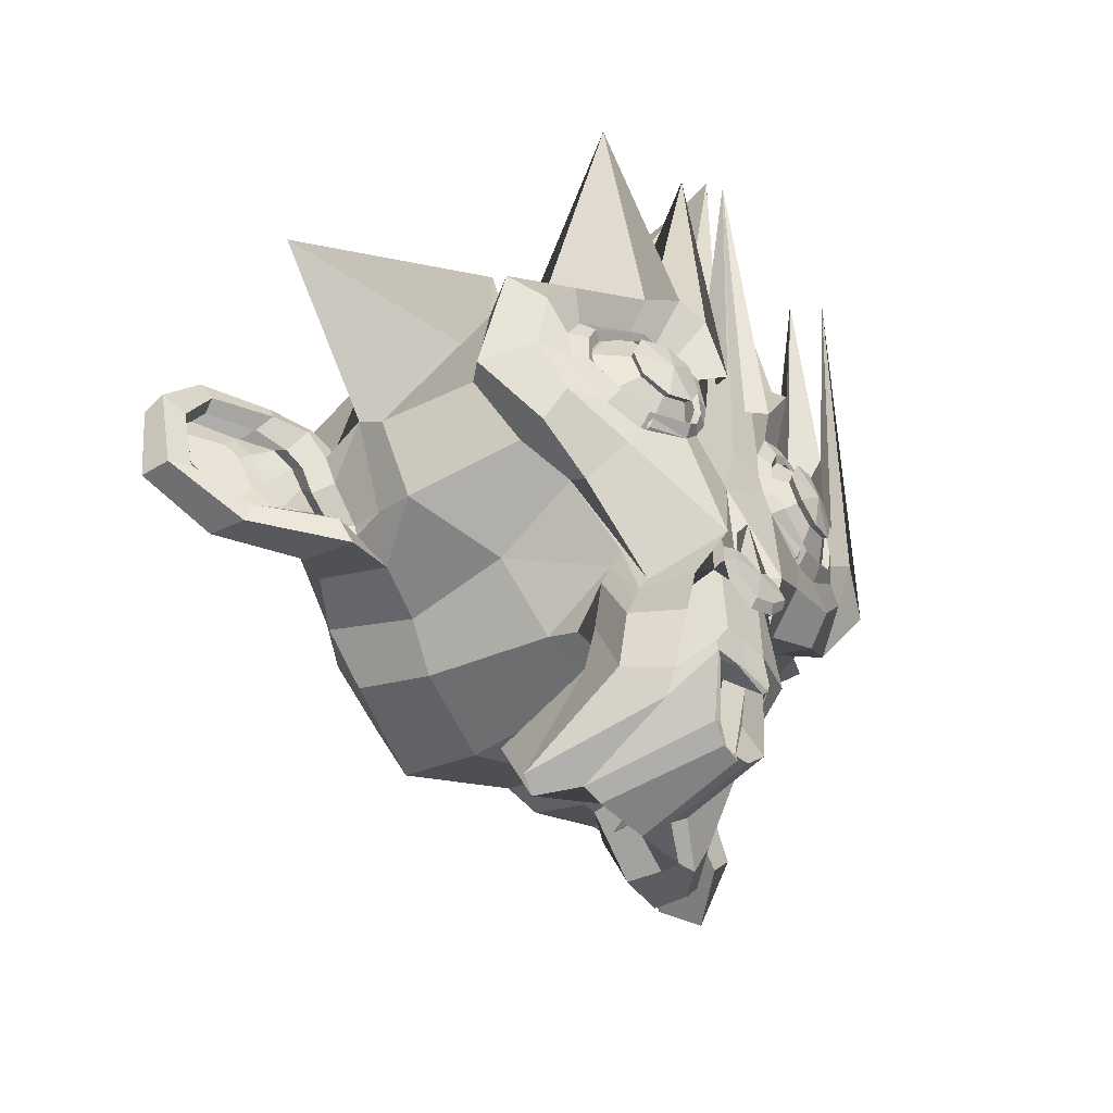
<metadata>
{"format":"obj","ext":"obj","renderer":"f3d","projection":"perspective","resolution":1024,"background":"white","views":[{"elev":-50.4,"azim":-46.9,"up":"+Y"}]}
</metadata>
<code>
o Suzanne
v 0.4375 0.1641 0.7656
v -0.4375 0.1641 0.7656
v 0.5 0.09375 0.6875
v -0.5 0.09375 0.6875
v 0.5469 0.05469 0.5781
v -0.5469 0.05469 0.5781
v 0.3516 -0.02344 0.6172
v -0.3516 -0.02344 0.6172
v 0.3516 0.03125 0.7188
v -0.3516 0.03125 0.7188
v 0.3516 0.1328 0.7812
v -0.3516 0.1328 0.7812
v 0.2734 0.1641 0.7969
v -0.2734 0.1641 0.7969
v 0.2031 0.09375 0.7422
v -0.2031 0.09375 0.7422
v 0.1562 0.05469 0.6484
v -0.1562 0.05469 0.6484
v 0.07812 0.2422 0.6562
v -0.07812 0.2422 0.6562
v 0.1406 0.2422 0.7422
v -0.1406 0.2422 0.7422
v 0.2422 0.2422 0.7969
v -0.2422 0.2422 0.7969
v 0.2734 0.3281 0.7969
v -0.2734 0.3281 0.7969
v 0.2031 0.3906 0.7422
v -0.2031 0.3906 0.7422
v 0.1562 0.4375 0.6484
v -0.1562 0.4375 0.6484
v 0.3516 0.5156 0.6172
v -0.3516 0.5156 0.6172
v 0.3516 0.4531 0.7188
v -0.3516 0.4531 0.7188
v 0.3516 0.3594 0.7812
v -0.3516 0.3594 0.7812
v 0.4375 0.3281 0.7656
v -0.4375 0.3281 0.7656
v 0.5 0.3906 0.6875
v -0.5 0.3906 0.6875
v 0.5469 0.4375 0.5781
v -0.5469 0.4375 0.5781
v 0.625 0.2422 0.5625
v -0.625 0.2422 0.5625
v 0.5625 0.2422 0.6719
v -0.5625 0.2422 0.6719
v 0.4688 0.2422 0.7578
v -0.4688 0.2422 0.7578
v 0.4766 0.2422 0.7734
v -0.4766 0.2422 0.7734
v 0.4453 0.3359 0.7812
v -0.4453 0.3359 0.7812
v 0.3516 0.375 0.8047
v -0.3516 0.375 0.8047
v 0.2656 0.3359 0.8203
v -0.2656 0.3359 0.8203
v 0.2266 0.2422 0.8203
v -0.2266 0.2422 0.8203
v 0.2656 0.1562 0.8203
v -0.2656 0.1562 0.8203
v 0.3516 0.2422 0.8281
v -0.3516 0.2422 0.8281
v 0.3516 0.1172 0.8047
v -0.3516 0.1172 0.8047
v 0.4453 0.1562 0.7812
v -0.4453 0.1562 0.7812
v 0 0.4297 0.7422
v 0 1.721 0.8203
v 0 -0.7627 0.7344
v 0 -0.568 0.7812
v 0 -0.1875 0.7969
v 0 -0.7734 0.7188
v 0 1.827 0.7491
v 0 1.785 0.5703
v 0 0.8984 -0.5469
v 0 0.5625 -0.8516
v 0 0.07031 -0.8281
v 0 -0.3828 -0.3516
v 0.2031 -0.4351 0.5625
v -0.2031 -0.4351 0.5625
v 0.3125 -0.6165 0.5703
v -0.3125 -0.6851 0.5703
v 0.3516 -0.8743 0.2617
v -0.3516 -0.943 0.5703
v 0.3672 -1.07 0.2226
v -0.3672 -1.138 0.2226
v 0.3281 -1.124 0.2148
v -0.3281 -1.193 0.2148
v 0.1797 -1.148 0.2461
v -0.1797 -0.9688 0.2461
v 0 -0.9776 0.2695
v 0.4375 -0.1406 0.5312
v -0.4375 -0.1406 0.5312
v 0.6328 -0.03906 0.5391
v -0.6328 -0.03906 0.5391
v 0.8281 0.1484 0.4453
v -0.8281 0.1484 0.4453
v 0.8594 0.2507 0.5938
v -0.8594 0.4297 0.5938
v 0.7109 0.4844 0.625
v -0.7109 0.4844 0.625
v 0.4922 0.6016 0.6875
v -0.4922 1.656 0.6875
v 0.3203 0.7578 0.7344
v -0.3203 0.7578 0.7344
v 0.1562 0.7188 0.7578
v -0.1562 1.644 0.7578
v 0.0625 0.4922 0.75
v -0.0625 0.4922 0.75
v 0.1641 0.4141 0.7734
v -0.1641 0.4141 0.7734
v 0.125 0.3047 0.7656
v -0.125 0.3047 0.7656
v 0.2031 0.09375 0.7422
v -0.2031 0.09375 0.7422
v 0.375 0.01562 0.7031
v -0.375 0.01562 0.7031
v 0.4922 0.0625 0.6719
v -0.4922 0.0625 0.6719
v 0.625 0.1875 0.6484
v -0.625 0.1875 0.6484
v 0.6406 0.2969 0.6484
v -0.6406 0.2969 0.6484
v 0.6016 0.375 0.6641
v -0.6016 0.375 0.6641
v 0.4297 0.4375 0.7188
v -0.4297 0.4375 0.7188
v 0.25 0.4688 0.7578
v -0.25 0.4688 0.7578
v 0 -0.7939 0.7344
v 0.1094 -0.8018 0.7344
v -0.1094 -0.8018 0.7344
v 0.1172 -1.084 0.4023
v -0.1172 -1.084 0.7109
v 0.0625 -1.13 0.3867
v -0.0625 -1.13 0.6953
v 0 -1.138 0.6875
v 0 -0.1953 0.75
v 0 -0.3883 0.7422
v 0.1016 -0.1484 0.7422
v -0.1016 -0.1484 0.7422
v 0.125 -0.4742 0.75
v -0.125 -0.4742 0.75
v 0.08594 -0.2891 0.7422
v -0.08594 -0.2891 0.7422
v 0.3984 -0.04688 0.6719
v -0.3984 -0.04688 0.6719
v 0.6172 0.05469 0.625
v -0.6172 0.05469 0.625
v 0.7266 0.2031 0.6016
v -0.7266 0.2031 0.6016
v 0.7422 0.375 0.6562
v -0.7422 0.375 0.6562
v 0.6875 1.785 0.7266
v -0.6875 0.4141 0.7266
v 0.4375 0.5469 0.7969
v -0.4375 0.5469 0.7969
v 0.3125 1.282 0.8359
v -0.3125 0.6406 0.8359
v 0.2031 0.6172 0.8516
v -0.2031 0.6172 0.8516
v 0.1016 0.4297 0.8438
v -0.1016 0.4297 0.8438
v 0.125 -0.3492 0.8125
v -0.125 -0.3492 0.8125
v 0.2109 -0.693 0.7109
v -0.2109 -0.693 0.7109
v 0.25 -0.9508 0.3789
v -0.25 -0.9508 0.6875
v 0.2656 -1.068 0.3555
v -0.2656 -1.068 0.6641
v 0.2344 -1.162 0.3242
v -0.2344 -1.162 0.3242
v 0.1641 -1.177 0.3242
v -0.1641 -1.177 0.3242
v 0 -1.193 0.332
v 0 0.04688 0.7266
v 0 0.2109 0.7656
v 0.3281 0.4766 0.7422
v -0.3281 0.4766 0.7422
v 0.1641 0.1406 0.75
v -0.1641 0.1406 0.75
v 0.1328 0.2109 0.7578
v -0.1328 0.2109 0.7578
v 0.1172 -0.7705 0.7344
v -0.1172 -0.7705 0.7344
v 0.07812 -0.693 0.75
v -0.07812 -0.693 0.75
v 0 -0.693 0.75
v 0 -0.3281 0.7422
v 0.09375 -0.5211 0.7812
v -0.09375 -0.5211 0.7812
v 0.1328 -0.4742 0.7969
v -0.1328 -0.4742 0.7969
v 0.1094 -0.3805 0.7812
v -0.1094 -0.3805 0.7812
v 0.03906 -0.3726 0.7812
v -0.03906 -0.3726 0.7812
v 0 -0.4508 0.8281
v 0.04688 -0.3961 0.8125
v -0.04688 -0.3961 0.8125
v 0.09375 -0.4039 0.8125
v -0.09375 -0.4039 0.8125
v 0.1094 -0.4742 0.8281
v -0.1094 -0.4742 0.8281
v 0.07812 -0.4976 0.8047
v -0.07812 -0.4976 0.8047
v 0 -0.5367 0.8047
v 0.2578 -0.5601 0.5547
v -0.2578 -0.5601 0.5547
v 0.1641 -0.4898 0.7109
v -0.1641 -0.4898 0.7109
v 0.1797 -0.5601 0.7109
v -0.1797 -0.5601 0.7109
v 0.2344 -0.4976 0.5547
v -0.2344 -0.4976 0.5547
v 0 -1.123 0.6875
v 0.04688 -1.115 0.6875
v -0.04688 -1.115 0.6875
v 0.09375 -1.068 0.7109
v -0.09375 -1.068 0.7109
v 0.09375 -0.8252 0.7266
v -0.09375 -0.8252 0.7266
v 0 -0.7812 0.6562
v 0.09375 -0.75 0.6641
v -0.09375 -0.75 0.6641
v 0.09375 -0.8955 0.6406
v -0.09375 -1.06 0.6406
v 0.04688 -1.099 0.6328
v -0.04688 -1.099 0.6328
v 0 -1.107 0.2216
v 0.1719 0.2188 0.7812
v -0.1719 0.2188 0.7812
v 0.1875 0.1562 0.7734
v -0.1875 0.1562 0.7734
v 0.3359 0.4297 0.7578
v -0.3359 0.4297 0.7578
v 0.2734 0.4219 0.7734
v -0.2734 0.4219 0.7734
v 0.4219 0.3984 0.7734
v -0.4219 0.3984 0.7734
v 0.5625 0.3516 0.6953
v -0.5625 0.3516 0.6953
v 0.5859 0.2891 0.6875
v -0.5859 0.2891 0.6875
v 0.5781 0.1953 0.6797
v -0.5781 0.1953 0.6797
v 0.4766 0.1016 0.7188
v -0.4766 0.1016 0.7188
v 0.375 0.0625 0.7422
v -0.375 0.0625 0.7422
v 0.2266 0.1094 0.7812
v -0.2266 0.1094 0.7812
v 0.1797 0.2969 0.7812
v -0.1797 0.2969 0.7812
v 0.2109 0.375 0.7812
v -0.2109 0.375 0.7812
v 0.2344 0.3594 0.7578
v -0.2344 0.3594 0.7578
v 0.1953 0.2969 0.7578
v -0.1953 0.2969 0.7578
v 0.2422 0.125 0.7578
v -0.2422 0.125 0.7578
v 0.375 0.08594 0.7266
v -0.375 0.08594 0.7266
v 0.4609 0.1172 0.7031
v -0.4609 0.1172 0.7031
v 0.5469 0.2109 0.6719
v -0.5469 0.2109 0.6719
v 0.5547 0.2812 0.6719
v -0.5547 0.2812 0.6719
v 0.5312 0.3359 0.6797
v -0.5312 0.3359 0.6797
v 0.4141 0.3906 0.75
v -0.4141 0.3906 0.75
v 0.2812 0.3984 0.7656
v -0.2812 0.3984 0.7656
v 0.3359 0.4062 0.75
v -0.3359 0.4062 0.75
v 0.2031 0.1719 0.75
v -0.2031 0.1719 0.75
v 0.1953 0.2266 0.75
v -0.1953 0.2266 0.75
v 0.1094 0.4609 0.6094
v -0.1094 0.4609 0.6094
v 0.1953 0.6641 0.6172
v -0.1953 0.6641 0.6172
v 0.3359 1.608 0.5938
v -0.3359 0.6875 0.5938
v 0.4844 0.5547 0.5547
v -0.4844 0.5547 0.5547
v 0.6797 0.4531 0.4922
v -0.6797 0.4531 0.4922
v 0.7969 0.2273 0.4609
v -0.7969 0.4062 0.4609
v 0.7734 0.1641 0.375
v -0.7734 0.1641 0.375
v 0.6016 0 0.4141
v -0.6016 0 0.4141
v 0.4375 -0.09375 0.4688
v -0.4375 -0.09375 0.4688
v 0 1.634 0.2891
v 0 1.586 -0.07812
v 0 -0.2501 -0.6719
v 0 -0.4609 0.1875
v 0 -0.9766 0.1523
v 0 -0.8595 0.3438
v 0 -0.5703 0.3203
v 0 -0.4844 0.2812
v 0.8516 0.2344 0.05469
v -0.8516 0.1796 0.05469
v 0.8594 0.3203 -0.04688
v -0.8594 0.2655 -0.04688
v 0.7734 0.08663 -0.4375
v -0.7734 0.2108 -0.4375
v 0.4609 0.4375 -0.7031
v -0.4609 0.4375 -0.7031
v 0.7344 -0.04688 0.07031
v -0.7344 -0.1017 0.07031
v 0.5938 -0.304 -0.1641
v -0.5938 -0.125 -0.1641
v 0.6406 -0.1868 -0.4297
v -0.6406 -0.007812 -0.4297
v 0.3359 0.05469 -0.6641
v -0.3359 -0.000108 -0.6641
v 0.2344 -0.3516 0.4062
v -0.2344 -0.3516 0.4062
v 0.1797 -0.4141 0.2578
v -0.1797 -0.4141 0.2578
v 0.2891 -0.8899 0.07421
v -0.2891 -0.7657 0.3828
v 0.25 -0.679 0.3906
v -0.25 -0.5548 0.3906
v 0.3281 -1.093 0.08983
v -0.3281 -0.9141 0.08983
v 0.1406 -0.9368 0.05858
v -0.1406 -0.8126 0.3672
v 0.125 -0.5391 0.3594
v -0.125 -0.5939 0.3594
v 0.1641 -1.124 0.1289
v -0.1641 -0.9453 0.1289
v 0.2188 -0.2812 0.4297
v -0.2188 -0.2812 0.4297
v 0.2109 -0.4742 0.4688
v -0.2109 -0.2266 0.4688
v 0.2031 -0.1719 0.5
v -0.2031 -0.1719 0.5
v 0.2109 -0.5696 0.1641
v -0.2109 -0.3906 0.1641
v 0.2969 -0.3125 -0.2656
v -0.2969 -0.3125 -0.2656
v 0.3438 -0.1484 -0.5391
v -0.3438 -0.2032 -0.5391
v 0.4531 0.8672 -0.3828
v -0.4531 0.8672 -0.3828
v 0.4531 0.9297 -0.07031
v -0.4531 0.9297 -0.07031
v 0.4531 0.8516 0.2344
v -0.4531 0.8516 0.2344
v 0.4609 0.5234 0.4297
v -0.4609 0.5234 0.4297
v 0.7266 0.4062 0.3359
v -0.7266 0.4062 0.3359
v 0.6328 0.4531 0.2812
v -0.6328 0.4531 0.2812
v 0.3405 1.535 0.05469
v -0.3923 1.497 0.05469
v 1.143 0.5625 0.125
v -1.364 0.5625 0.125
v 0.7969 0.6172 -0.1172
v -0.7969 0.6172 -0.1172
v 0.6406 0.75 -0.1953
v -0.6406 0.75 -0.1953
v 0.6406 0.6797 -0.4453
v -0.6406 0.6797 -0.4453
v 0.7969 0.5391 -0.3594
v -0.7969 0.5391 -0.3594
v 0.6172 0.1491 -0.5859
v -0.6172 0.2733 -0.5859
v 0.4844 -0.1556 -0.5469
v -0.4844 -0.03136 -0.5469
v 0.8203 0.3281 -0.2031
v -0.8203 0.2733 -0.2031
v 0.4062 -0.1719 0.1484
v -0.4062 -0.1719 0.1484
v 0.4297 -0.3743 -0.2109
v -0.4297 -0.1953 -0.2109
v 0.8906 0.2273 -0.2344
v -0.8906 0.3515 -0.2344
v 0.7734 -0.1406 -0.125
v -0.7734 -0.1954 -0.125
v 1.039 -0.1016 -0.3281
v -1.039 -0.1564 -0.3281
v 1.281 0.05469 -0.4297
v -1.281 -0.000108 -0.4297
v 1.352 0.1413 -0.4219
v -1.352 0.2655 -0.4219
v 1.234 0.3288 -0.4219
v -1.221 0.453 -0.4219
v 1.023 0.2976 -0.3125
v -1.01 0.4218 -0.3125
v 1.016 0.4141 -0.2891
v -1.016 0.3593 -0.2891
v 1.188 0.4375 -0.3906
v -1.188 0.3827 -0.3906
v 1.266 0.2891 -0.4062
v -1.266 0.2343 -0.4062
v 1.211 0.07812 -0.4062
v -1.211 0.02333 -0.4062
v 1.031 -0.03906 -0.3047
v -1.031 -0.09386 -0.3047
v 0.8281 -0.07031 -0.1328
v -0.8281 -0.1251 -0.1328
v 0.9219 0.3594 -0.2188
v -0.9219 0.3046 -0.2188
v 0.9453 0.3047 -0.2891
v -0.9453 0.2499 -0.2891
v 0.8828 -0.02344 -0.2109
v -0.8828 -0.07823 -0.2109
v 1.039 0 -0.3672
v -1.039 -0.0548 -0.3672
v 1.188 0.09375 -0.4453
v -1.188 0.09375 -0.4453
v 1.234 0.25 -0.4453
v -1.234 0.25 -0.4453
v 1.172 0.3594 -0.4375
v -1.172 0.3594 -0.4375
v 1.023 0.3438 -0.3594
v -1.023 0.3438 -0.3594
v 0.8438 0.2891 -0.2109
v -0.8438 0.2343 -0.2109
v 0.8359 0.1719 -0.2734
v -0.8359 0.1171 -0.2734
v 0.7578 0.09375 -0.2734
v -0.7578 0.03895 -0.2734
v 0.8203 0.08594 -0.2734
v -0.8203 0.03114 -0.2734
v 0.8438 0.01562 -0.2734
v -0.8438 -0.03917 -0.2734
v 0.8125 -0.01562 -0.2734
v -0.8125 -0.01562 -0.2734
v 0.7266 0 -0.07031
v -0.7266 -0.0548 -0.07031
v 0.7188 -0.02344 -0.1719
v -0.7188 -0.07823 -0.1719
v 0.7188 0.03906 -0.1875
v -0.7188 -0.01573 -0.1875
v 0.7969 0.2031 -0.2109
v -0.7969 0.1483 -0.2109
v 0.8906 0.2422 -0.2656
v -0.8906 0.1874 -0.2656
v 0.8906 0.2344 -0.3203
v -0.8906 0.2344 -0.3203
v 0.8125 -0.01562 -0.3203
v -0.8125 -0.01562 -0.3203
v 0.8516 0.01562 -0.3203
v -0.8516 -0.03917 -0.3203
v 0.8281 0.07812 -0.3203
v -0.8281 0.07812 -0.3203
v 0.7656 0.09375 -0.3203
v -0.7656 0.09375 -0.3203
v 0.8438 0.1719 -0.3203
v -0.8438 0.1719 -0.3203
v 1.039 0.3281 -0.4141
v -1.039 0.3281 -0.4141
v 1.188 0.3438 -0.4844
v -1.188 0.3438 -0.4844
v 1.258 0.2422 -0.4922
v -1.258 0.2422 -0.4922
v 1.211 0.08594 -0.4844
v -1.211 0.08594 -0.4844
v 1.047 0 -0.4219
v -1.047 0 -0.4219
v 0.8828 -0.01562 -0.2656
v -0.8828 -0.07042 -0.2656
v 0.9531 0.2891 -0.3438
v -0.9531 0.2891 -0.3438
v 0.8906 0.1094 -0.3281
v -0.8906 0.05458 -0.3281
v 0.9375 0.0625 -0.3359
v -0.9375 0.007704 -0.3359
v 1 0.125 -0.3672
v -1 0.0702 -0.3672
v 0.9609 0.1719 -0.3516
v -0.9609 0.1171 -0.3516
v 1.016 0.2344 -0.375
v -1.016 0.2344 -0.375
v 1.055 0.1875 -0.3828
v -1.055 0.1875 -0.3828
v 1.109 0.2109 -0.3906
v -1.109 0.2109 -0.3906
v 1.086 0.2734 -0.3906
v -1.086 0.2734 -0.3906
v 1.023 0.2585 -0.4844
v -1.01 0.3827 -0.4844
v 1.25 0.2898 -0.5469
v -1.236 0.414 -0.5469
v 1.367 0.1179 -0.5
v -1.354 0.2421 -0.5
v 1.312 -0.1243 -0.5312
v -1.299 -0.000108 -0.5312
v 1.039 -0.2649 -0.4922
v -1.039 -0.08594 -0.4922
v 0.7891 -0.304 -0.3281
v -0.7891 -0.125 -0.3281
v 0.8594 0.2038 -0.3828
v -0.8594 0.328 -0.3828
f 47 1 3 45
f 4 2 48 46
f 45 3 5 43
f 6 4 46 44
f 3 9 7 5
f 8 10 4 6
f 1 11 9 3
f 10 12 2 4
f 11 13 15 9
f 16 14 12 10
f 9 15 17 7
f 18 16 10 8
f 15 21 19 17
f 20 22 16 18
f 13 23 21 15
f 22 24 14 16
f 23 25 27 21
f 28 26 24 22
f 21 27 29 19
f 30 28 22 20
f 27 33 31 29
f 32 34 28 30
f 25 35 33 27
f 34 36 26 28
f 35 37 39 33
f 40 38 36 34
f 33 39 41 31
f 42 40 34 32
f 39 45 43 41
f 44 46 40 42
f 37 47 45 39
f 46 48 38 40
f 47 37 51 49
f 52 38 48 50
f 37 35 53 51
f 54 36 38 52
f 35 25 55 53
f 56 26 36 54
f 25 23 57 55
f 58 24 26 56
f 23 13 59 57
f 60 14 24 58
f 13 11 63 59
f 64 12 14 60
f 11 1 65 63
f 66 2 12 64
f 1 47 49 65
f 50 48 2 66
f 61 65 49
f 50 66 62
f 63 65 61
f 62 66 64
f 61 59 63
f 64 60 62
f 61 57 59
f 60 58 62
f 61 55 57
f 58 56 62
f 61 53 55
f 56 54 62
f 61 51 53
f 54 52 62
f 61 49 51
f 52 50 62
f 89 174 176 91
f 176 175 90 91
f 87 172 174 89
f 175 173 88 90
f 85 170 172 87
f 173 171 86 88
f 83 168 170 85
f 171 169 84 86
f 81 166 168 83
f 169 167 82 84
f 79 92 146 164
f 147 93 80 165
f 92 94 148 146
f 149 95 93 147
f 94 96 150 148
f 151 97 95 149
f 96 98 152 150
f 153 99 97 151
f 98 100 154 152
f 155 101 99 153
f 100 102 156 154
f 157 103 101 155
f 102 104 158 156
f 159 105 103 157
f 104 106 160 158
f 161 107 105 159
f 106 108 162 160
f 163 109 107 161
f 108 67 68 162
f 68 67 109 163
f 110 128 160 162
f 161 129 111 163
f 128 179 158 160
f 159 180 129 161
f 126 156 158 179
f 159 157 127 180
f 124 154 156 126
f 157 155 125 127
f 122 152 154 124
f 155 153 123 125
f 120 150 152 122
f 153 151 121 123
f 118 148 150 120
f 151 149 119 121
f 116 146 148 118
f 149 147 117 119
f 114 164 146 116
f 147 165 115 117
f 114 181 177 164
f 177 182 115 165
f 110 162 68 112
f 68 163 111 113
f 112 68 178 183
f 178 68 113 184
f 177 181 183 178
f 184 182 177 178
f 135 137 176 174
f 176 137 136 175
f 133 135 174 172
f 175 136 134 173
f 131 133 172 170
f 173 134 132 171
f 166 187 185 168
f 186 188 167 169
f 131 170 168 185
f 169 171 132 186
f 144 190 189 187
f 189 190 145 188
f 185 187 189 69
f 189 188 186 69
f 130 131 185 69
f 186 132 130 69
f 142 193 191 144
f 192 194 143 145
f 140 195 193 142
f 194 196 141 143
f 139 197 195 140
f 196 198 139 141
f 138 71 197 139
f 198 71 138 139
f 190 144 191 70
f 192 145 190 70
f 70 191 206 208
f 207 192 70 208
f 71 199 200 197
f 201 199 71 198
f 197 200 202 195
f 203 201 198 196
f 195 202 204 193
f 205 203 196 194
f 193 204 206 191
f 207 205 194 192
f 199 204 202 200
f 203 205 199 201
f 199 208 206 204
f 207 208 199 205
f 139 140 164 177
f 165 141 139 177
f 140 142 211 164
f 212 143 141 165
f 142 144 213 211
f 214 145 143 212
f 144 187 166 213
f 167 188 145 214
f 81 209 213 166
f 214 210 82 167
f 209 215 211 213
f 212 216 210 214
f 79 164 211 215
f 212 165 80 216
f 131 130 72 222
f 72 130 132 223
f 133 131 222 220
f 223 132 134 221
f 135 133 220 218
f 221 134 136 219
f 137 135 218 217
f 219 136 137 217
f 217 218 229 231
f 230 219 217 231
f 218 220 227 229
f 228 221 219 230
f 220 222 225 227
f 226 223 221 228
f 222 72 224 225
f 224 72 223 226
f 224 231 229 225
f 230 231 224 226
f 225 229 227
f 228 230 226
f 183 181 234 232
f 235 182 184 233
f 112 183 232 254
f 233 184 113 255
f 110 112 254 256
f 255 113 111 257
f 181 114 252 234
f 253 115 182 235
f 114 116 250 252
f 251 117 115 253
f 116 118 248 250
f 249 119 117 251
f 118 120 246 248
f 247 121 119 249
f 120 122 244 246
f 245 123 121 247
f 122 124 242 244
f 243 125 123 245
f 124 126 240 242
f 241 127 125 243
f 126 179 236 240
f 237 180 127 241
f 179 128 238 236
f 239 129 180 237
f 128 110 256 238
f 257 111 129 239
f 238 256 258 276
f 259 257 239 277
f 236 238 276 278
f 277 239 237 279
f 240 236 278 274
f 279 237 241 275
f 242 240 274 272
f 275 241 243 273
f 244 242 272 270
f 273 243 245 271
f 246 244 270 268
f 271 245 247 269
f 248 246 268 266
f 269 247 249 267
f 250 248 266 264
f 267 249 251 265
f 252 250 264 262
f 265 251 253 263
f 234 252 262 280
f 263 253 235 281
f 256 254 260 258
f 261 255 257 259
f 254 232 282 260
f 283 233 255 261
f 232 234 280 282
f 281 235 233 283
f 67 108 284 73
f 285 109 67 73
f 108 106 286 284
f 287 107 109 285
f 106 104 288 286
f 289 105 107 287
f 104 102 290 288
f 291 103 105 289
f 102 100 292 290
f 293 101 103 291
f 100 98 294 292
f 295 99 101 293
f 98 96 296 294
f 297 97 99 295
f 96 94 298 296
f 299 95 97 297
f 94 92 300 298
f 301 93 95 299
f 308 309 328 338
f 329 309 308 339
f 307 308 338 336
f 339 308 307 337
f 306 307 336 340
f 337 307 306 341
f 89 91 306 340
f 306 91 90 341
f 87 89 340 334
f 341 90 88 335
f 85 87 334 330
f 335 88 86 331
f 83 85 330 332
f 331 86 84 333
f 330 336 338 332
f 339 337 331 333
f 330 334 340 336
f 341 335 331 337
f 326 332 338 328
f 339 333 327 329
f 81 83 332 326
f 333 84 82 327
f 209 342 344 215
f 345 343 210 216
f 81 326 342 209
f 343 327 82 210
f 79 215 344 346
f 345 216 80 347
f 79 346 300 92
f 301 347 80 93
f 77 324 352 304
f 353 325 77 304
f 304 352 350 78
f 351 353 304 78
f 78 350 348 305
f 349 351 78 305
f 305 348 328 309
f 329 349 305 309
f 326 328 348 342
f 349 329 327 343
f 296 298 318 310
f 319 299 297 311
f 76 316 324 77
f 325 317 76 77
f 302 358 356 303
f 357 359 302 303
f 303 356 354 75
f 355 357 303 75
f 75 354 316 76
f 317 355 75 76
f 292 294 362 364
f 363 295 293 365
f 364 362 368 366
f 369 363 365 367
f 366 368 370 372
f 371 369 367 373
f 372 370 376 374
f 377 371 373 375
f 314 378 374 376
f 375 379 315 377
f 316 354 374 378
f 375 355 317 379
f 354 356 372 374
f 373 357 355 375
f 356 358 366 372
f 367 359 357 373
f 358 360 364 366
f 365 361 359 367
f 290 292 364 360
f 365 293 291 361
f 74 360 358 302
f 359 361 74 302
f 284 286 288 290
f 289 287 285 291
f 284 290 360 74
f 361 291 285 74
f 73 284 74
f 74 285 73
f 294 296 310 362
f 311 297 295 363
f 310 312 368 362
f 369 313 311 363
f 312 382 370 368
f 371 383 313 369
f 314 376 370 382
f 371 377 315 383
f 348 350 386 384
f 387 351 349 385
f 318 384 386 320
f 387 385 319 321
f 298 300 384 318
f 385 301 299 319
f 300 344 342 384
f 343 345 301 385
f 342 348 384
f 385 349 343
f 300 346 344
f 345 347 301
f 314 322 380 378
f 381 323 315 379
f 316 378 380 324
f 381 379 317 325
f 320 386 380 322
f 381 387 321 323
f 350 352 380 386
f 381 353 351 387
f 324 380 352
f 353 381 325
f 400 388 414 402
f 415 389 401 403
f 400 402 404 398
f 405 403 401 399
f 398 404 406 396
f 407 405 399 397
f 396 406 408 394
f 409 407 397 395
f 394 408 410 392
f 411 409 395 393
f 392 410 412 390
f 413 411 393 391
f 410 420 418 412
f 419 421 411 413
f 408 422 420 410
f 421 423 409 411
f 406 424 422 408
f 423 425 407 409
f 404 426 424 406
f 425 427 405 407
f 402 428 426 404
f 427 429 403 405
f 402 414 416 428
f 417 415 403 429
f 318 320 444 442
f 445 321 319 443
f 320 390 412 444
f 413 391 321 445
f 310 318 442 312
f 443 319 311 313
f 382 430 414 388
f 415 431 383 389
f 412 418 440 444
f 441 419 413 445
f 438 446 444 440
f 445 447 439 441
f 434 446 438 436
f 439 447 435 437
f 432 448 446 434
f 447 449 433 435
f 430 448 432 450
f 433 449 431 451
f 414 430 450 416
f 451 431 415 417
f 312 448 430 382
f 431 449 313 383
f 312 442 446 448
f 447 443 313 449
f 442 444 446
f 447 445 443
f 416 450 452 476
f 453 451 417 477
f 450 432 462 452
f 463 433 451 453
f 432 434 460 462
f 461 435 433 463
f 434 436 458 460
f 459 437 435 461
f 436 438 456 458
f 457 439 437 459
f 438 440 454 456
f 455 441 439 457
f 440 418 474 454
f 475 419 441 455
f 428 416 476 464
f 477 417 429 465
f 426 428 464 466
f 465 429 427 467
f 424 426 466 468
f 467 427 425 469
f 422 424 468 470
f 469 425 423 471
f 420 422 470 472
f 471 423 421 473
f 418 420 472 474
f 473 421 419 475
f 458 456 480 478
f 481 457 459 479
f 478 480 482 484
f 483 481 479 485
f 484 482 488 486
f 489 483 485 487
f 486 488 490 492
f 491 489 487 493
f 464 476 486 492
f 487 477 465 493
f 452 484 486 476
f 487 485 453 477
f 452 462 478 484
f 479 463 453 485
f 458 478 462 460
f 463 479 459 461
f 454 474 480 456
f 481 475 455 457
f 472 482 480 474
f 481 483 473 475
f 470 488 482 472
f 483 489 471 473
f 468 490 488 470
f 489 491 469 471
f 466 492 490 468
f 491 493 467 469
f 464 492 466
f 467 493 465
f 392 390 504 502
f 505 391 393 503
f 394 392 502 500
f 503 393 395 501
f 396 394 500 498
f 501 395 397 499
f 398 396 498 496
f 499 397 399 497
f 400 398 496 494
f 497 399 401 495
f 388 400 494 506
f 495 401 389 507
f 494 502 504 506
f 505 503 495 507
f 494 496 500 502
f 501 497 495 503
f 496 498 500
f 501 499 497
f 314 382 388 506
f 389 383 315 507
f 314 506 504 322
f 505 507 315 323
f 320 322 504 390
f 505 323 321 391

</code>
